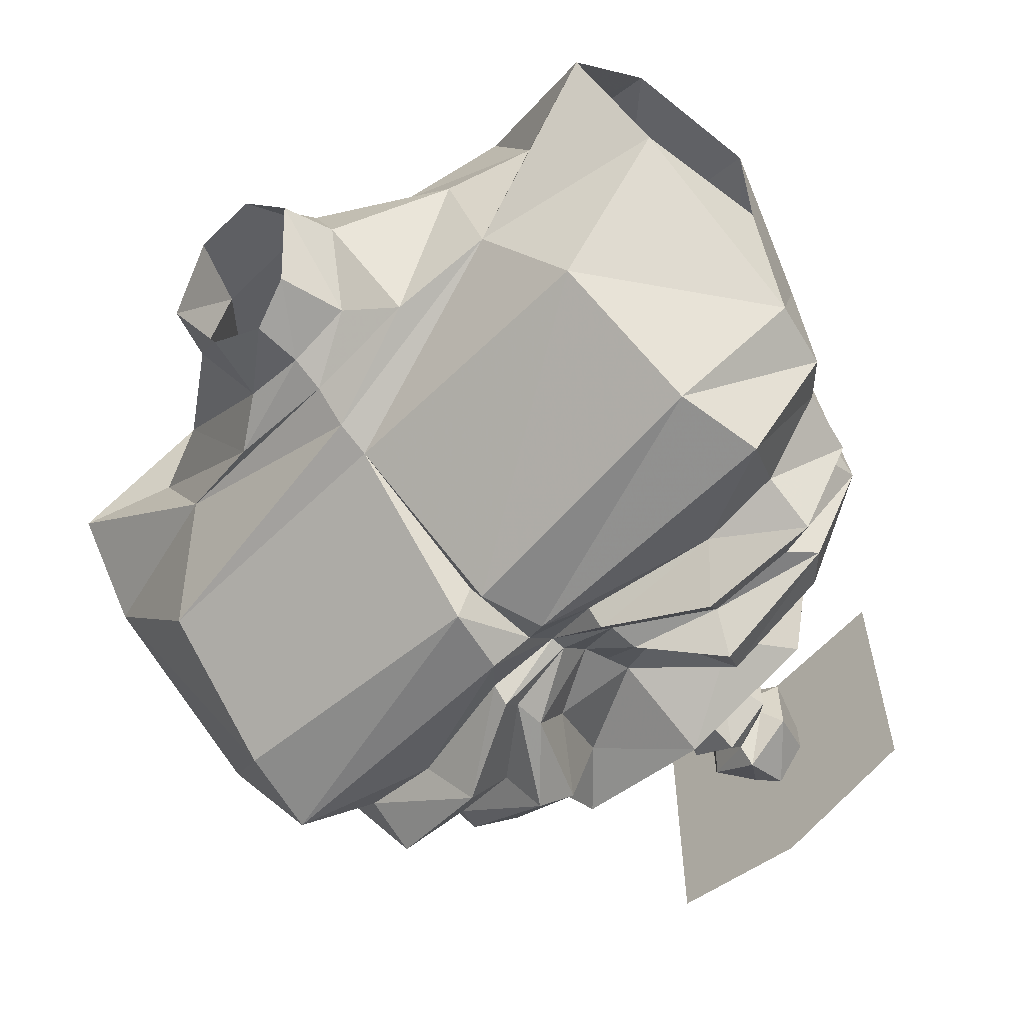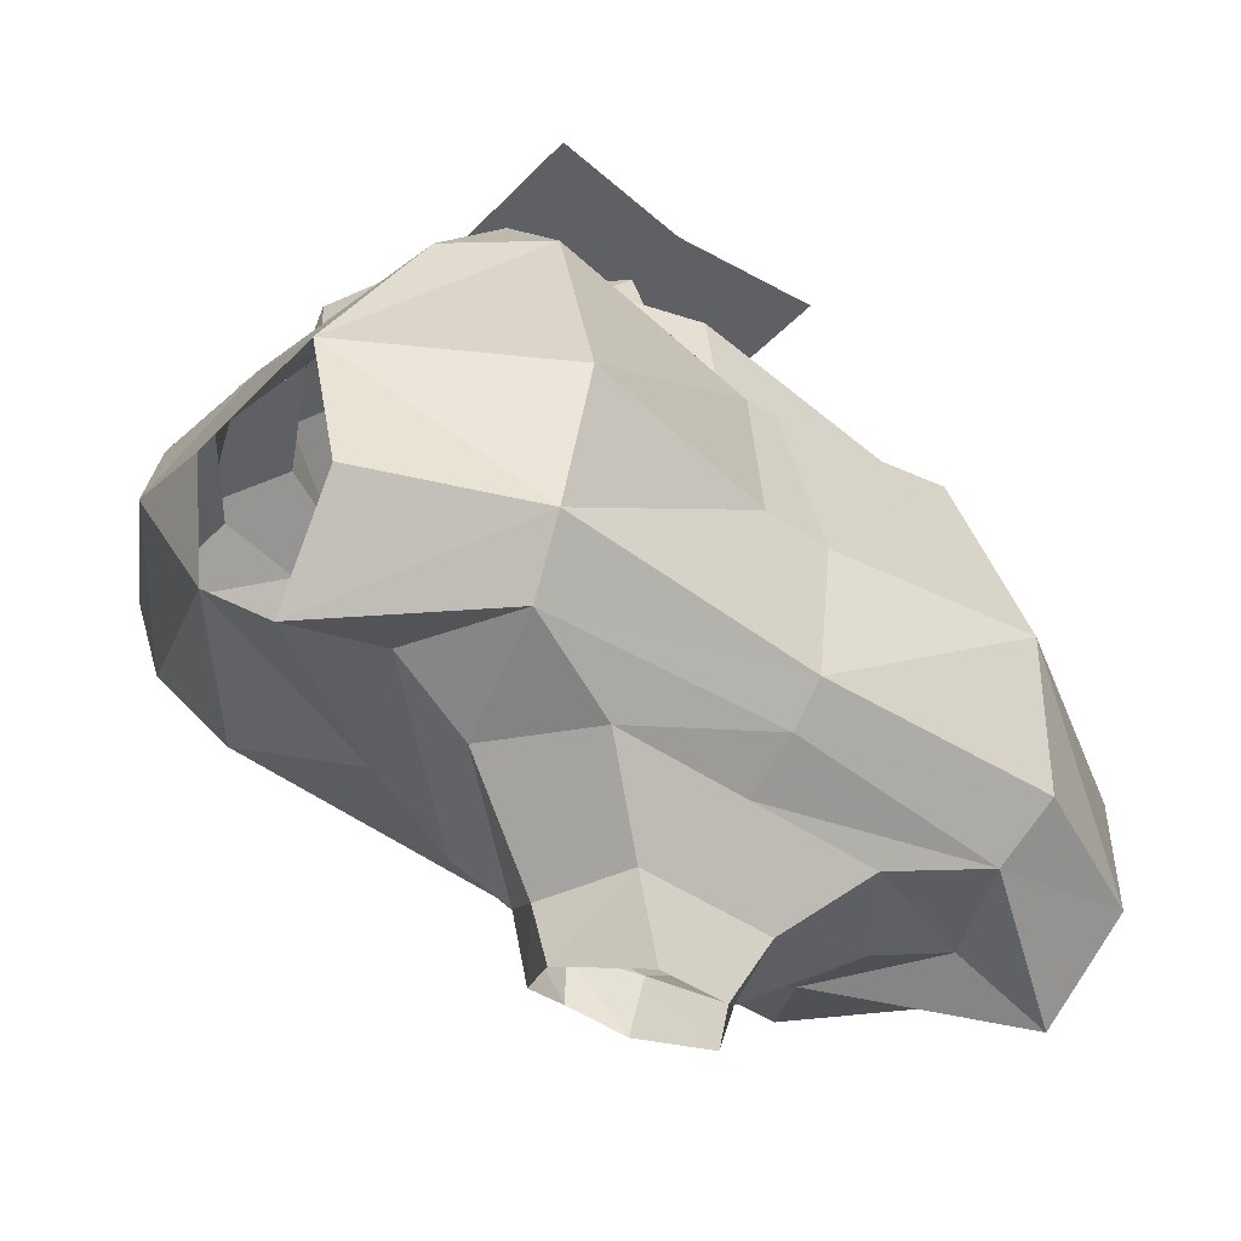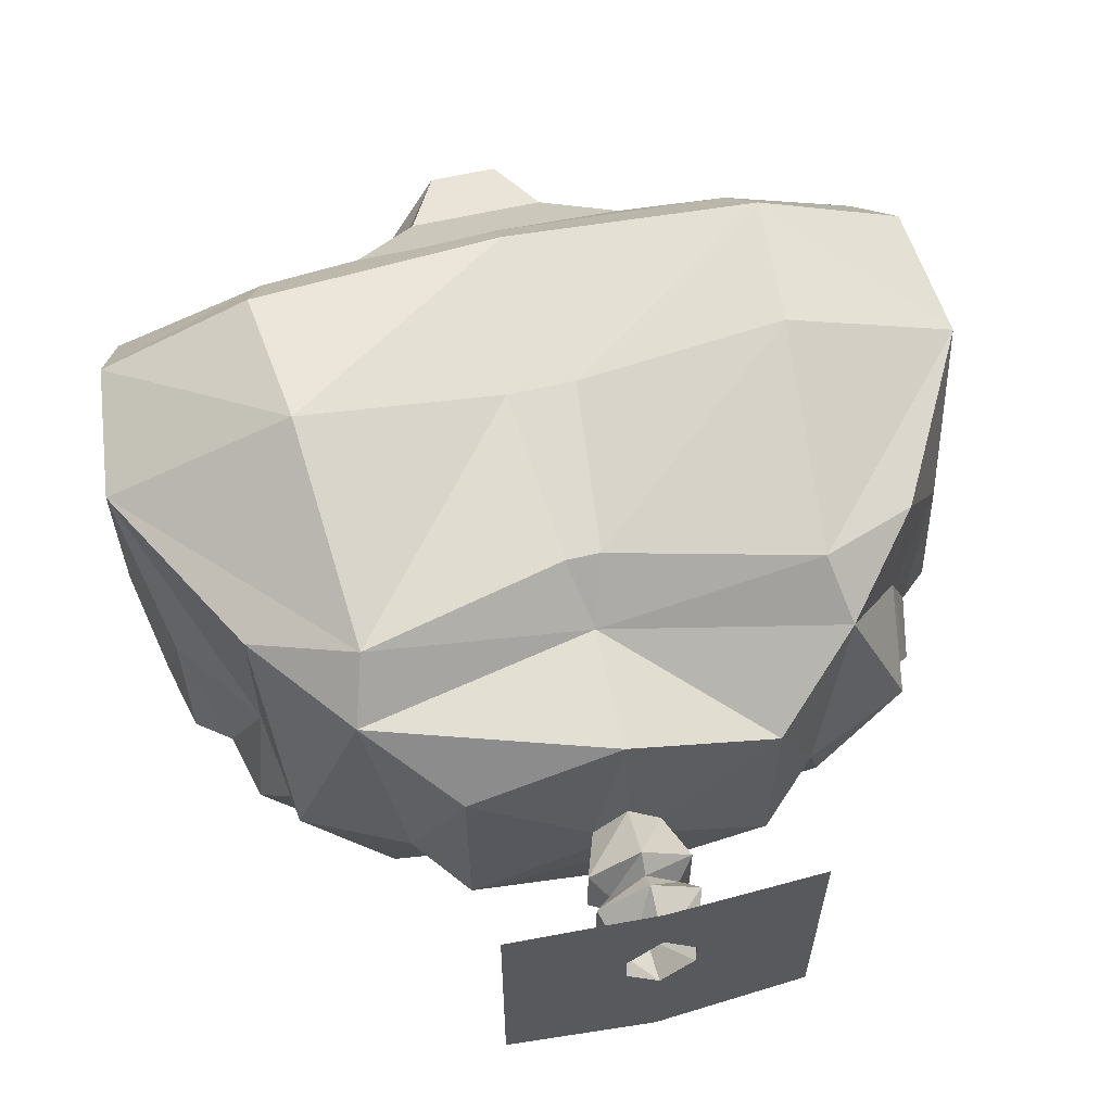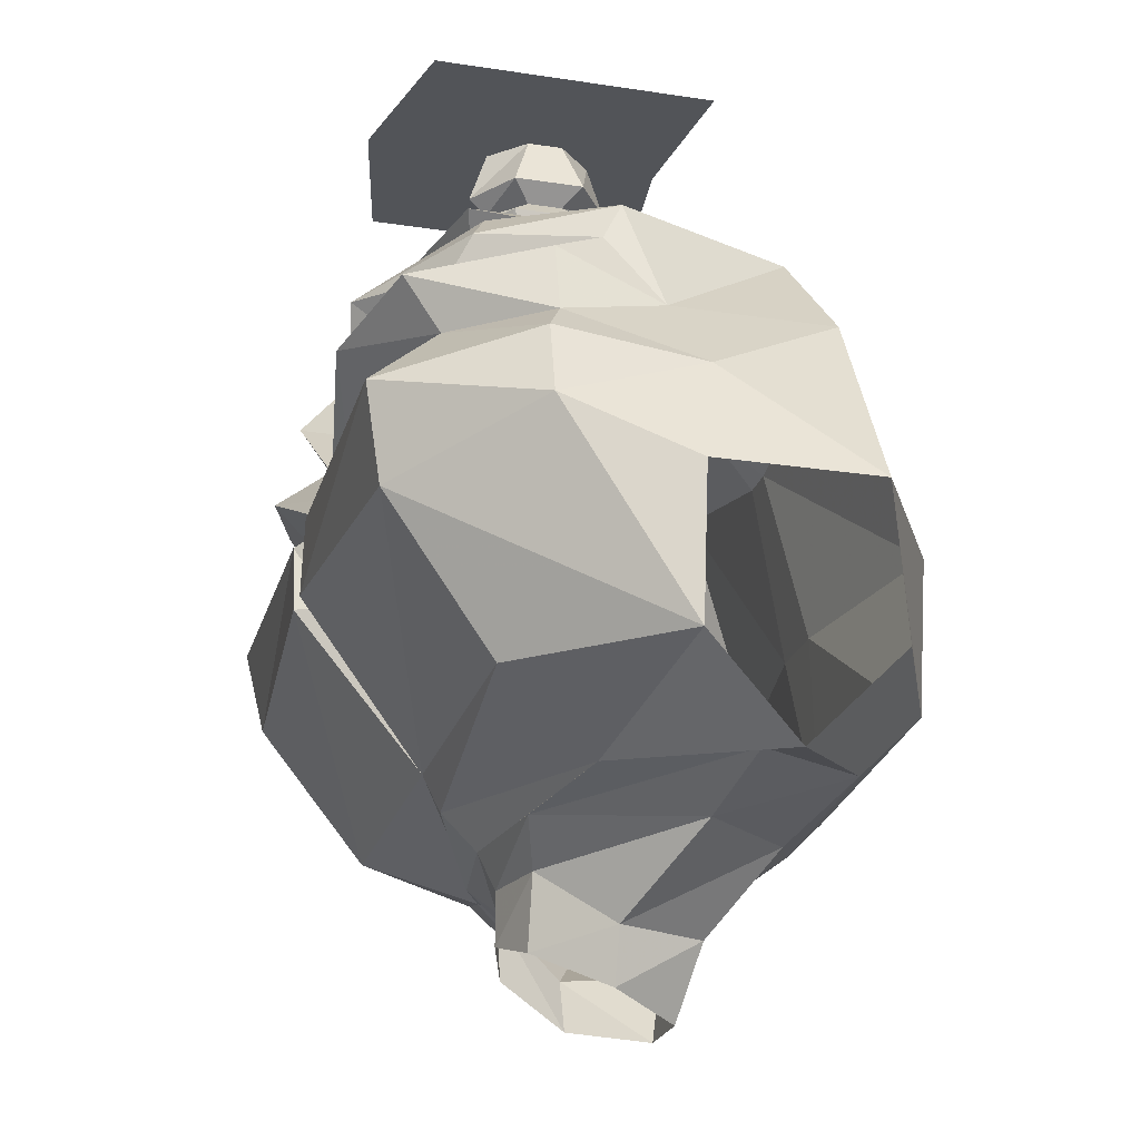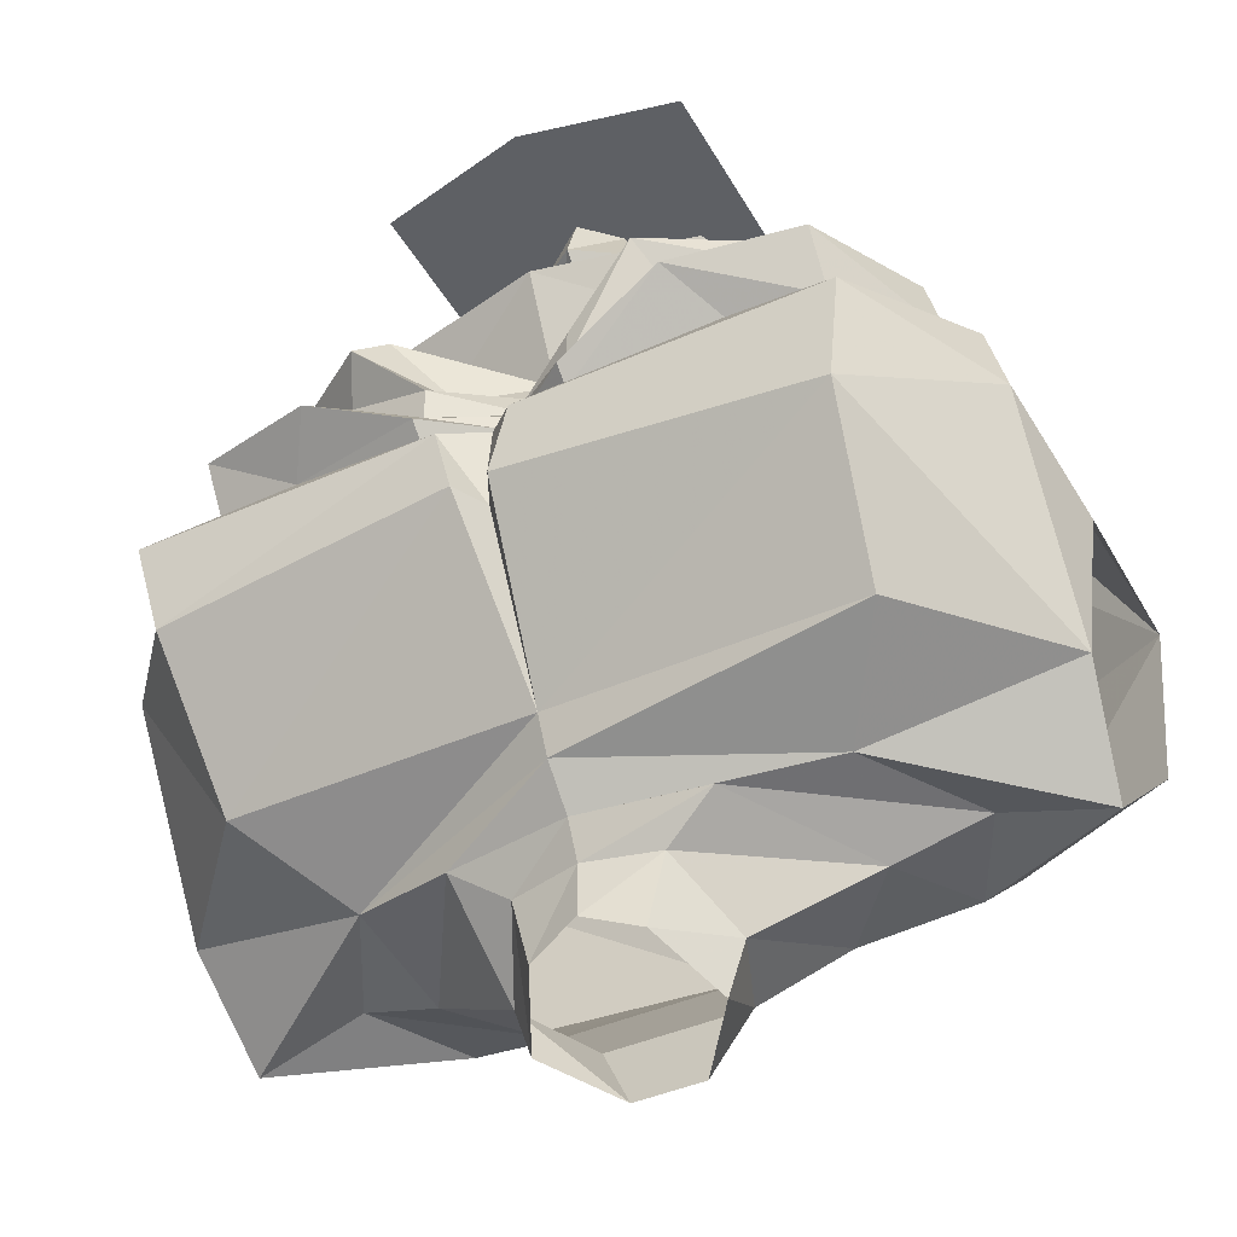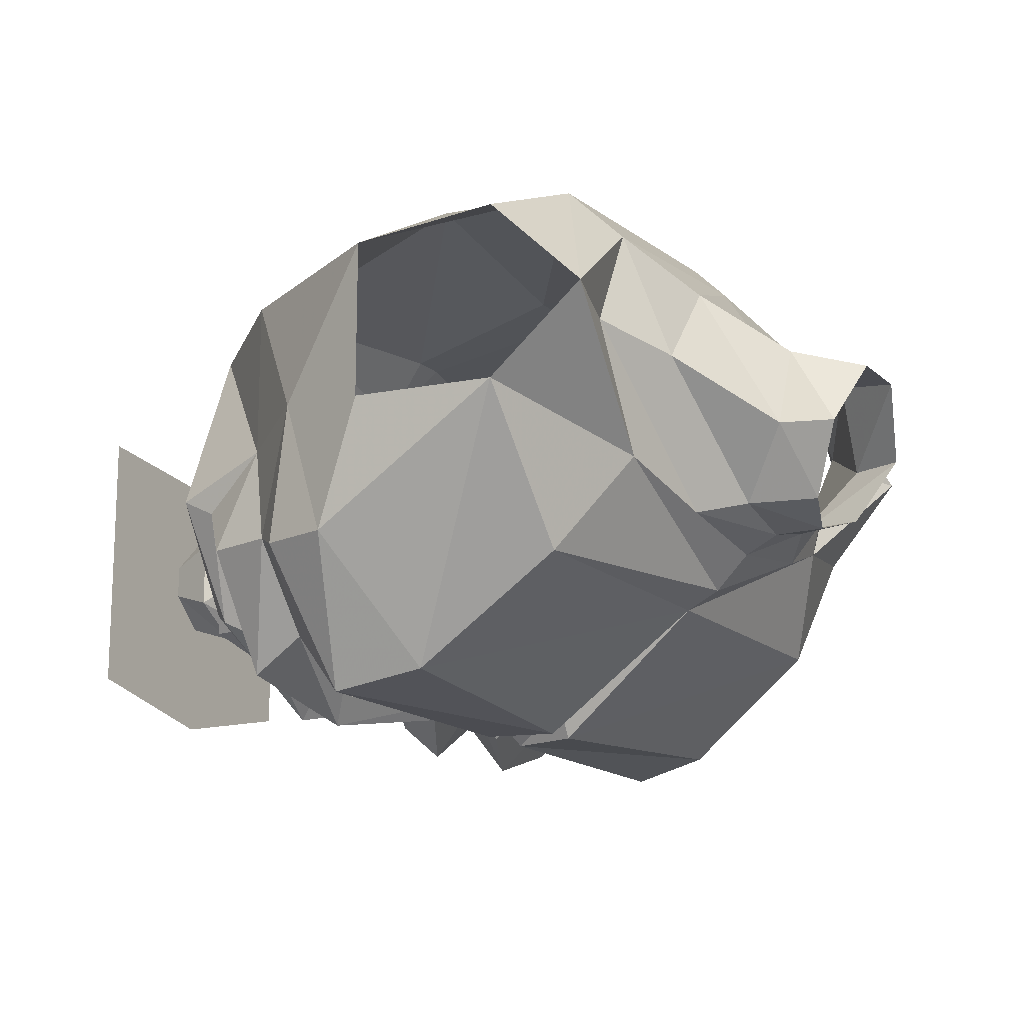
<metadata>
{"format":"obj","ext":"obj","renderer":"f3d","projection":"perspective","resolution":1024,"background":"white","views":[{"elev":-59.2,"azim":45.0,"up":"+Z"},{"elev":-43.2,"azim":-39.8,"up":"+Y"},{"elev":60.2,"azim":166.7,"up":"+Z"},{"elev":-22.8,"azim":-104.7,"up":"+Y"},{"elev":-43.0,"azim":-152.3,"up":"+Y"},{"elev":-15.5,"azim":-60.0,"up":"+Z"}]}
</metadata>
<code>
v 0 -1.289 0.07031
v -0.03125 -1.32 0.04688
v 0.03125 -1.32 0.04688
v 0.0625 -1.289 0.07031
v 0.1094 -1.273 0.08594
v 0 -1.273 0.09375
v -0.0625 -1.289 0.07031
v -0.04688 -1.32 0.007812
v -0.03906 -1.344 0.007812
v -0.01562 -1.352 0.03906
v 0.01562 -1.352 0.03906
v 0.04688 -1.32 0.007812
v 0.09375 -1.289 0.03125
v 0.1328 -1.273 0.03906
v 0.1797 -1.289 0.03906
v 0.1875 -1.25 0.07812
v 0.1172 -1.25 0.1094
v 0 -1.258 0.1094
v -0.1094 -1.273 0.08594
v -0.09375 -1.289 0.03125
v -0.03125 -1.297 -0.02344
v -0.02344 -1.328 -0.02344
v 0.1328 -1.25 -0.0625
v 0 -1.25 -0.0625
v 0.007812 -1.18 -0.1172
v 0.1406 -1.188 -0.1094
v 0.1875 -1.164 -0.05469
v 0.1875 -1.25 0
v 0.1016 -1.273 -0.01562
v 0 -1.266 -0.05469
v -0.1328 -1.25 -0.0625
v -0.1406 -1.188 -0.1094
v -0.007812 -1.18 -0.1172
v 0 -1.18 -0.1016
v 0.01562 -1.148 -0.1172
v 0.1484 -1.148 -0.1172
v 0.1797 -1.133 -0.05469
v 0.1797 -1.141 0.007812
v 0.1953 -1.188 0
v 0.04688 -1.047 -0.05469
v 0 -1.023 -0.07812
v 0.07031 -1.023 -0.0625
v 0.09375 -1.039 -0.03125
v 0.1016 -1.047 -0.0625
v 0.05469 -1.055 -0.09375
v 0 -1.07 -0.05469
v -0.04688 -1.047 -0.05469
v -0.07031 -1.023 -0.0625
v -0.01562 -1.016 -0.02344
v 0 -1.016 -0.03906
v 0.01562 -1.016 -0.02344
v 0.07031 -1.023 0.03125
v 0.1094 -1.055 0.0625
v 0.1406 -1.055 -0.01562
v 0.1172 -1.062 -0.07031
v 0.0625 -1.07 -0.1094
v 0.03125 -1.086 -0.07812
v 0 -1.086 -0.0625
v -0.03125 -1.086 -0.07812
v -0.05469 -1.055 -0.09375
v -0.1016 -1.047 -0.0625
v -0.09375 -1.039 -0.03125
v -0.07031 -1.023 0.03125
v -0.01562 -1.016 -0.007812
v -0.02344 -0.9922 0
v -0.02344 -0.9922 -0.03125
v 0 -0.9922 -0.04688
v 0.02344 -0.9922 -0.03125
v 0.01562 -1.016 -0.007812
v 0 -1.023 0.05469
v 0 -1.078 0.0625
v 0.1016 -1.078 0.08594
v 0.1484 -1.102 0.07031
v 0.1484 -1.102 0
v 0.1406 -1.07 -0.02344
v 0.1094 -1.078 -0.07812
v 0.07031 -1.086 -0.09375
v 0.03125 -1.102 -0.1016
v 0 -1.102 -0.07031
v -0.03125 -1.102 -0.1016
v -0.0625 -1.07 -0.1094
v -0.1172 -1.062 -0.07031
v -0.1406 -1.055 -0.01562
v -0.1094 -1.055 0.0625
v 0 -1.016 0.007812
v 0 -0.9922 0.01562
v 0 -0.9844 0.007812
v -0.01562 -0.9844 -0.007812
v -0.01562 -0.9844 -0.02344
v 0 -0.9844 -0.03906
v 0.01562 -0.9844 -0.02344
v 0.02344 -0.9922 0
v 0.1328 -1.094 -0.1016
v 0.1328 -1.117 -0.08594
v 0.09375 -1.117 -0.09375
v 0.07812 -1.102 -0.1172
v 0.1562 -1.086 -0.04688
v 0.1641 -1.117 -0.04688
v 0.03125 -1.133 -0.1016
v 0.03125 -1.125 -0.1094
v 0.03125 -1.117 -0.1016
v 0 -1.117 -0.08594
v -0.03125 -1.117 -0.1016
v -0.07031 -1.086 -0.09375
v -0.1094 -1.078 -0.07812
v -0.1406 -1.07 -0.02344
v -0.1484 -1.102 0
v -0.1484 -1.102 0.07031
v -0.1016 -1.078 0.08594
v -0.007812 -1.102 0.08594
v 0.007812 -1.102 0.08594
v 0.01562 -1.18 0.1016
v 0.1094 -1.18 0.1172
v 0.1953 -1.188 0.07031
v 0 -1.141 -0.1016
v 0 -1.125 -0.08594
v -0.03125 -1.125 -0.1094
v -0.07812 -1.102 -0.1172
v -0.1328 -1.094 -0.1016
v -0.1562 -1.086 -0.04688
v -0.1641 -1.117 -0.04688
v -0.1797 -1.141 0.007812
v -0.1953 -1.188 0.07031
v -0.1094 -1.18 0.1172
v -0.01562 -1.18 0.1016
v 0.05469 -1.281 -0.03125
v 0 -1.281 -0.03906
v -0.1016 -1.273 -0.01562
v -0.1875 -1.25 0
v -0.1875 -1.164 -0.05469
v -0.1484 -1.148 -0.1172
v -0.01562 -1.148 -0.1172
v 0.03125 -1.297 -0.02344
v 0 -1.297 -0.03125
v -0.05469 -1.281 -0.03125
v -0.1328 -1.273 0.03906
v -0.1797 -1.289 0.03906
v 0.03906 -1.344 0.007812
v 0.02344 -1.328 -0.02344
v 0 -1.32 -0.03125
v -0.1172 -1.25 0.1094
v -0.1875 -1.25 0.07812
v -0.1328 -1.117 -0.08594
v -0.09375 -1.117 -0.09375
v -0.1797 -1.133 -0.05469
v -0.03125 -1.133 -0.1016
v -0.1953 -1.188 0
v 0.01562 -0.9844 -0.007812
v 0.02344 -0.9766 0
v 0 -0.9766 0.01562
v -0.02344 -0.9766 0
v -0.02344 -0.9766 -0.03125
v 0 -0.9766 -0.04688
v 0.02344 -0.9766 -0.03125
v 0.01562 -0.9531 -0.02344
v 0.01562 -0.9531 -0.007812
v 0 -0.9531 0.007812
v -0.01562 -0.9531 -0.007812
v -0.01562 -0.9531 -0.02344
v 0 -0.9531 -0.03906
v 0 -0.9531 -0.09375
v 0.07031 -0.9531 -0.07812
v 0.07031 -0.9531 0.04688
v 0 -0.9531 0.03906
v -0.07031 -0.9531 0.04688
v -0.07031 -0.9531 -0.07812
f 1 2 3
f 1 3 4
f 1 4 5
f 1 5 6
f 1 6 7
f 1 7 2
f 2 7 8
f 2 8 9
f 2 9 10
f 2 10 3
f 3 10 11
f 3 11 12
f 3 12 13
f 3 13 4
f 4 13 14
f 4 14 5
f 5 14 15
f 5 15 16
f 5 16 17
f 5 17 6
f 6 17 18
f 6 18 19
f 6 19 7
f 7 19 20
f 7 20 8
f 8 20 21
f 8 21 22
f 8 22 9
f 23 24 25
f 23 25 26
f 23 26 27
f 23 27 28
f 23 28 29
f 23 29 24
f 24 29 30
f 24 30 31
f 24 31 32
f 24 32 33
f 25 35 26
f 26 35 36
f 26 36 37
f 26 37 27
f 27 37 38
f 27 38 39
f 27 39 28
f 54 74 75
f 54 75 76
f 54 76 55
f 55 76 77
f 55 77 56
f 56 77 78
f 93 94 95
f 93 95 96
f 93 97 94
f 94 97 98
f 95 99 100
f 95 100 96
f 77 101 78
f 78 101 79
f 79 101 102
f 79 102 80
f 80 102 103
f 80 103 81
f 81 103 104
f 81 104 105
f 81 105 82
f 82 105 106
f 82 106 83
f 83 106 107
f 71 109 110
f 71 111 72
f 72 111 112
f 72 112 113
f 72 113 114
f 74 38 98
f 74 98 97
f 99 116 100
f 107 120 121
f 107 121 122
f 109 123 124
f 109 124 110
f 110 124 125
f 113 112 18
f 113 18 17
f 113 17 16
f 113 16 114
f 29 28 15
f 29 15 14
f 29 14 13
f 29 13 126
f 29 126 30
f 30 126 127
f 30 127 128
f 30 128 31
f 31 128 129
f 31 129 32
f 32 129 130
f 32 130 131
f 32 131 33
f 33 131 132
f 127 126 133
f 127 133 134
f 127 134 135
f 127 135 128
f 128 135 136
f 128 136 137
f 128 137 129
f 126 13 12
f 126 12 133
f 133 12 138
f 133 138 139
f 133 139 134
f 134 139 140
f 134 140 21
f 134 21 135
f 135 21 20
f 135 20 136
f 136 20 19
f 136 19 137
f 137 19 141
f 137 141 142
f 142 141 123
f 123 141 124
f 124 141 125
f 125 141 18
f 12 11 138
f 143 119 118
f 143 118 144
f 143 121 119
f 119 121 120
f 118 117 146
f 118 146 144
f 116 146 117
f 131 130 145
f 145 130 122
f 18 141 19
f 147 122 130
f 147 130 129
f 21 140 22
f 24 33 34
f 24 34 25
f 25 34 35
f 44 54 55
f 44 55 45
f 45 55 56
f 45 56 57
f 56 78 57
f 57 78 58
f 58 78 79
f 58 79 59
f 59 79 80
f 59 80 60
f 60 80 81
f 60 81 61
f 61 81 82
f 61 82 83
f 93 96 77
f 93 77 76
f 93 76 75
f 93 75 97
f 94 98 36
f 94 36 95
f 95 36 35
f 95 35 99
f 96 100 101
f 96 101 77
f 71 110 111
f 74 97 75
f 35 34 115
f 35 115 99
f 99 115 116
f 100 116 101
f 101 116 102
f 102 116 117
f 102 117 103
f 103 117 104
f 104 117 118
f 104 118 105
f 105 118 119
f 105 119 120
f 105 120 106
f 106 120 107
f 110 125 112
f 110 112 111
f 36 98 37
f 37 98 38
f 33 132 115
f 33 115 34
f 125 18 112
f 143 144 131
f 143 131 145
f 143 145 121
f 144 146 132
f 144 132 131
f 132 146 116
f 132 116 115
f 145 122 121
f 40 41 42
f 40 42 43
f 40 46 41
f 41 46 47
f 41 47 48
f 42 52 43
f 43 52 53
f 43 53 54
f 47 62 48
f 48 62 63
f 52 70 53
f 53 70 71
f 53 71 72
f 53 72 73
f 53 73 54
f 54 73 74
f 62 83 84
f 62 84 63
f 63 84 71
f 63 71 70
f 83 107 84
f 84 107 108
f 84 108 109
f 84 109 71
f 72 114 73
f 73 114 74
f 74 114 38
f 107 122 108
f 108 122 123
f 108 123 109
f 114 39 38
f 147 123 122
f 40 43 44
f 40 44 45
f 40 45 46
f 43 54 44
f 45 57 46
f 46 57 58
f 46 58 59
f 46 59 47
f 47 59 60
f 47 60 61
f 47 61 62
f 61 83 62
f 41 48 49
f 41 49 50
f 41 50 42
f 42 50 51
f 42 51 52
f 48 63 64
f 48 64 49
f 51 69 52
f 52 69 70
f 63 70 85
f 63 85 64
f 69 85 70
f 155 160 161
f 155 161 162
f 155 162 156
f 156 162 163
f 156 163 157
f 157 163 164
f 157 164 165
f 157 165 158
f 158 165 159
f 159 165 166
f 159 166 161
f 159 161 160
f 49 64 65
f 49 65 66
f 49 66 50
f 50 66 67
f 50 67 51
f 51 67 68
f 51 68 69
f 64 85 86
f 64 86 65
f 68 92 69
f 69 92 85
f 85 92 86
f 87 148 149
f 87 149 150
f 87 150 88
f 88 150 151
f 88 151 89
f 89 151 152
f 89 152 90
f 90 152 153
f 90 153 91
f 91 153 154
f 91 154 148
f 148 154 149
f 65 86 87
f 65 87 88
f 65 88 66
f 66 88 89
f 66 89 67
f 67 89 90
f 67 90 68
f 68 90 91
f 68 91 92
f 86 92 148
f 86 148 87
f 91 148 92
f 149 154 155
f 149 155 156
f 149 156 150
f 150 156 157
f 150 157 151
f 151 157 158
f 151 158 152
f 152 158 159
f 152 159 153
f 153 159 160
f 153 160 154
f 154 160 155

</code>
